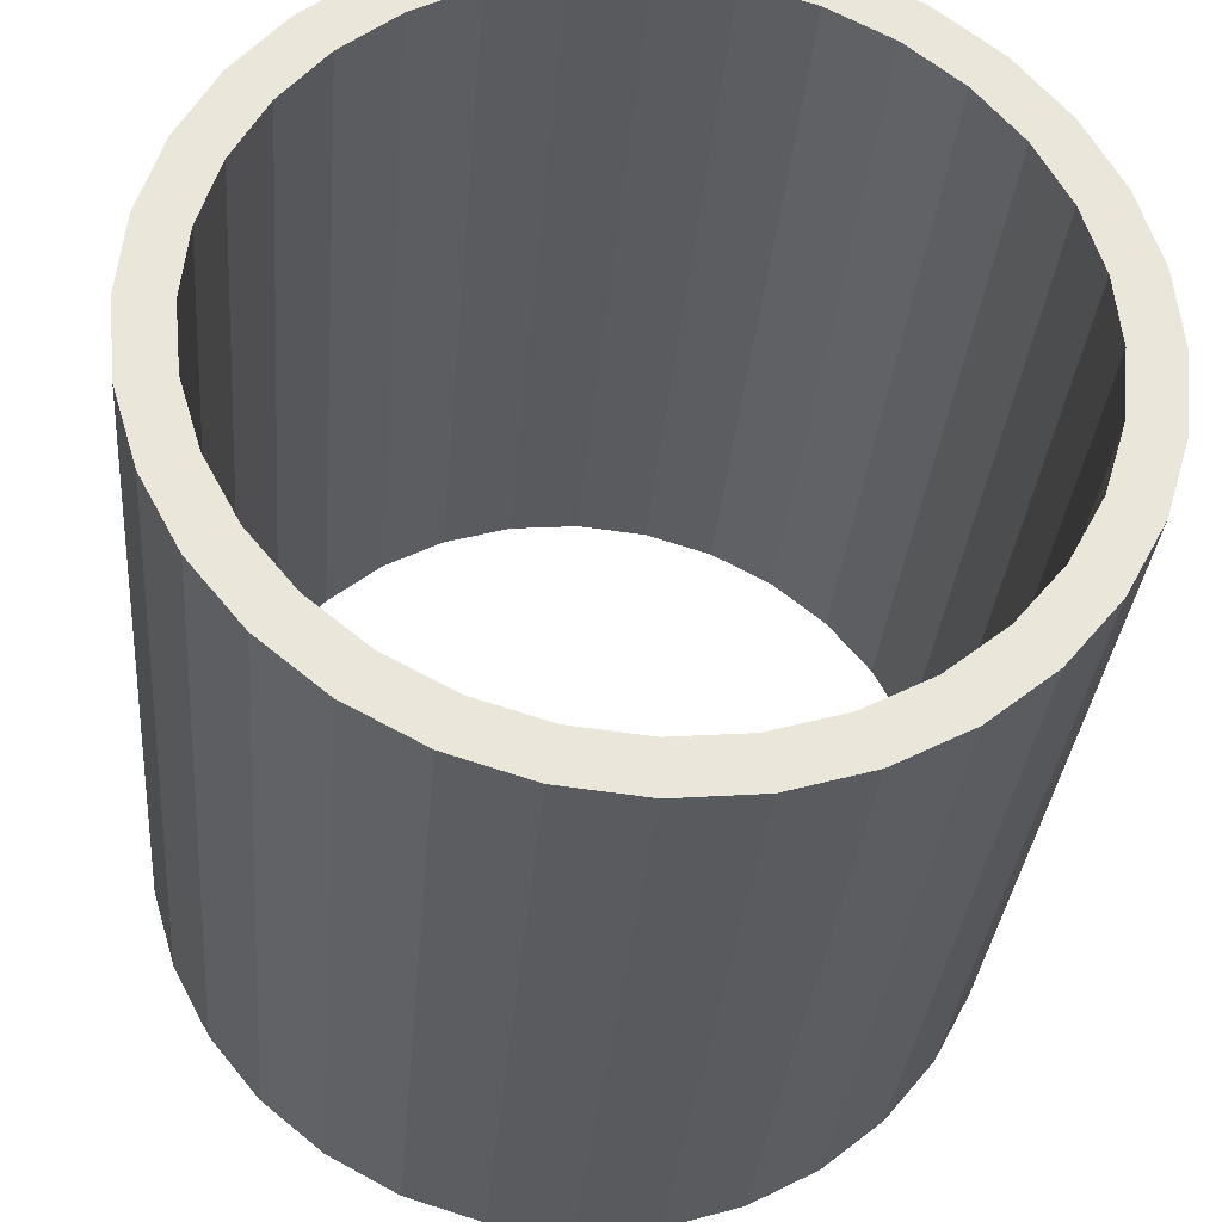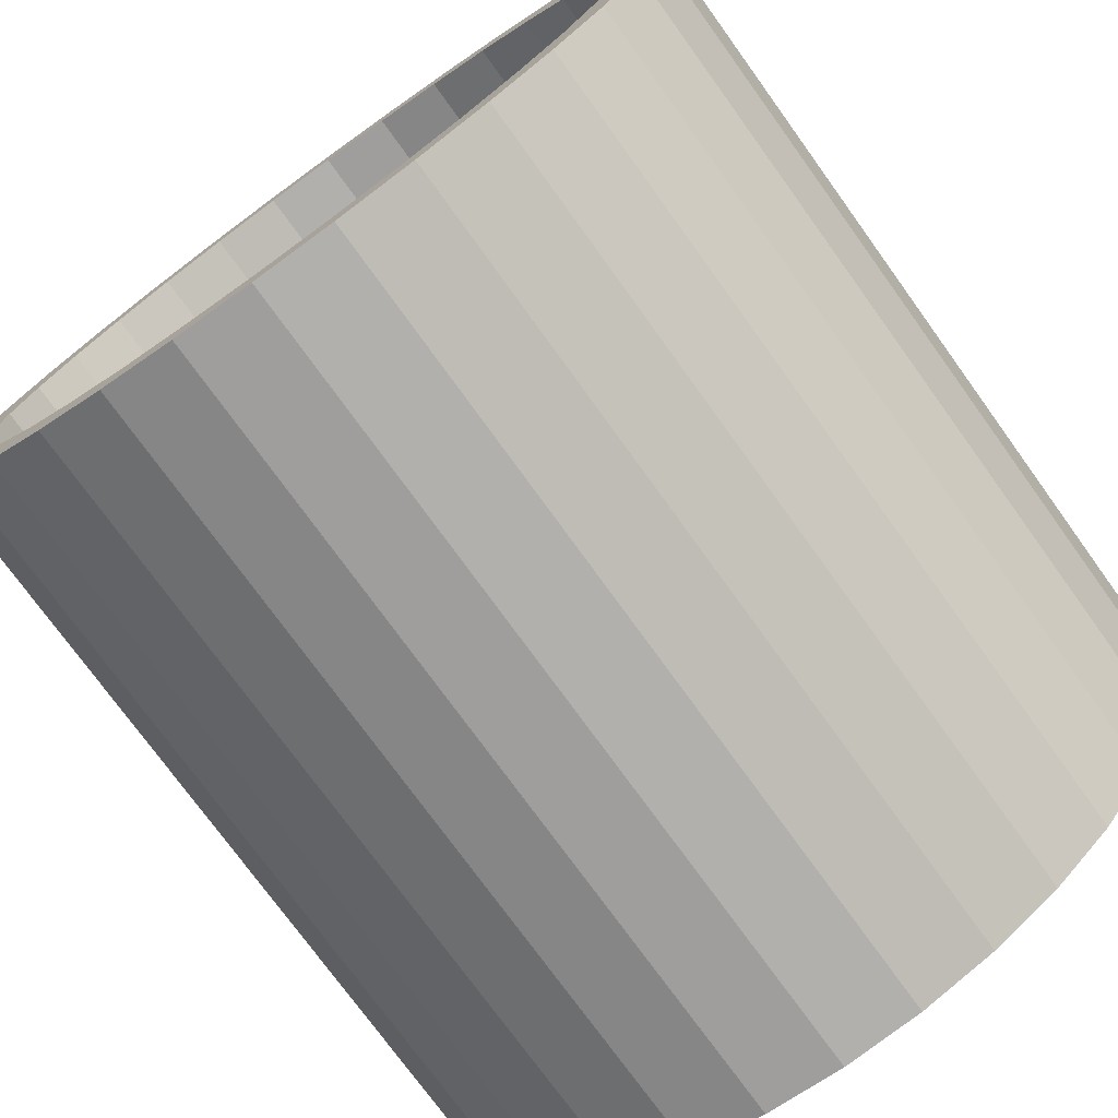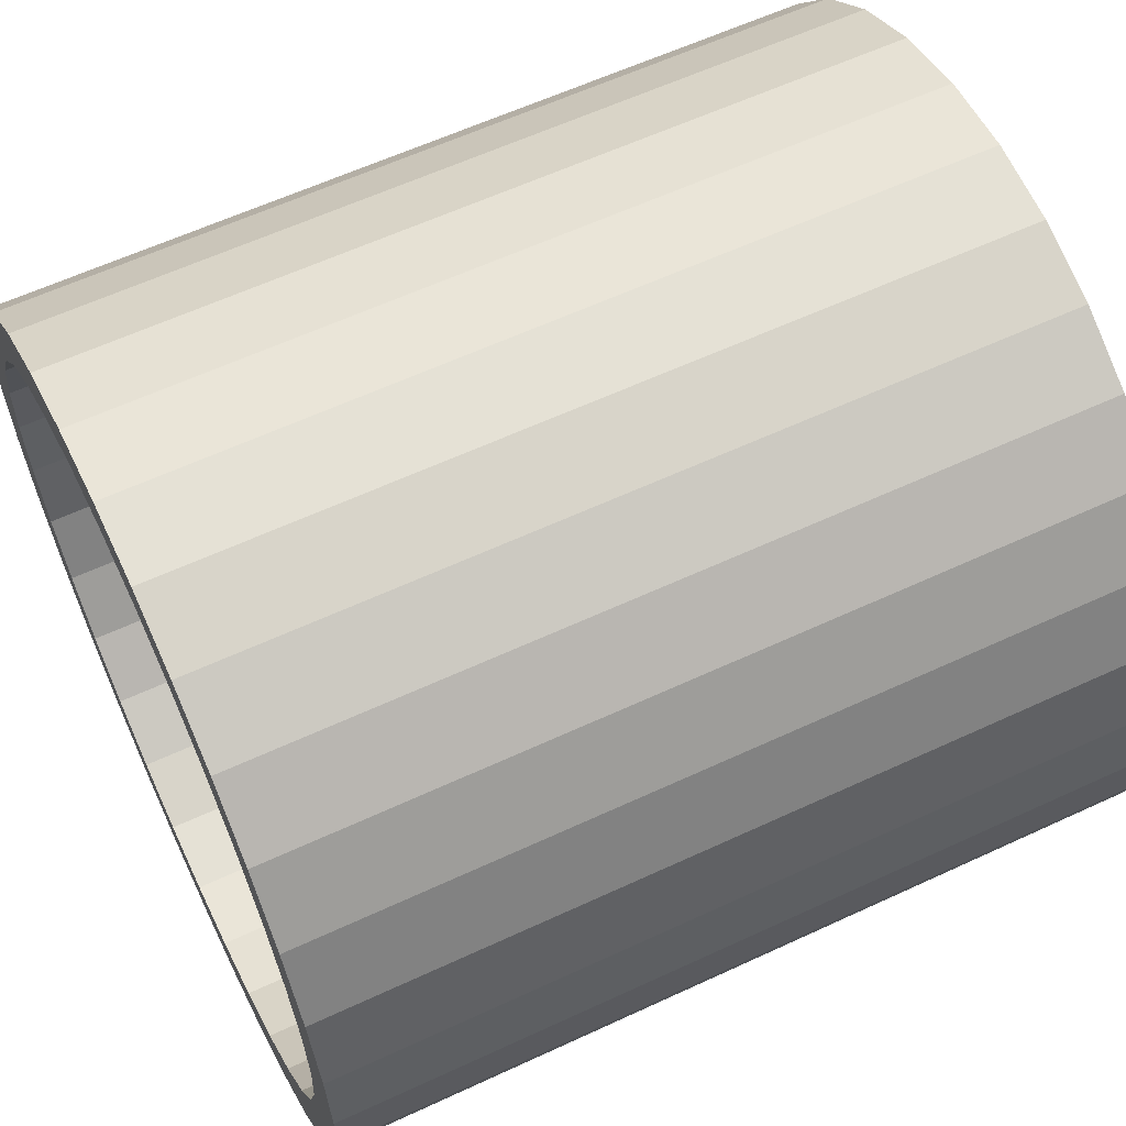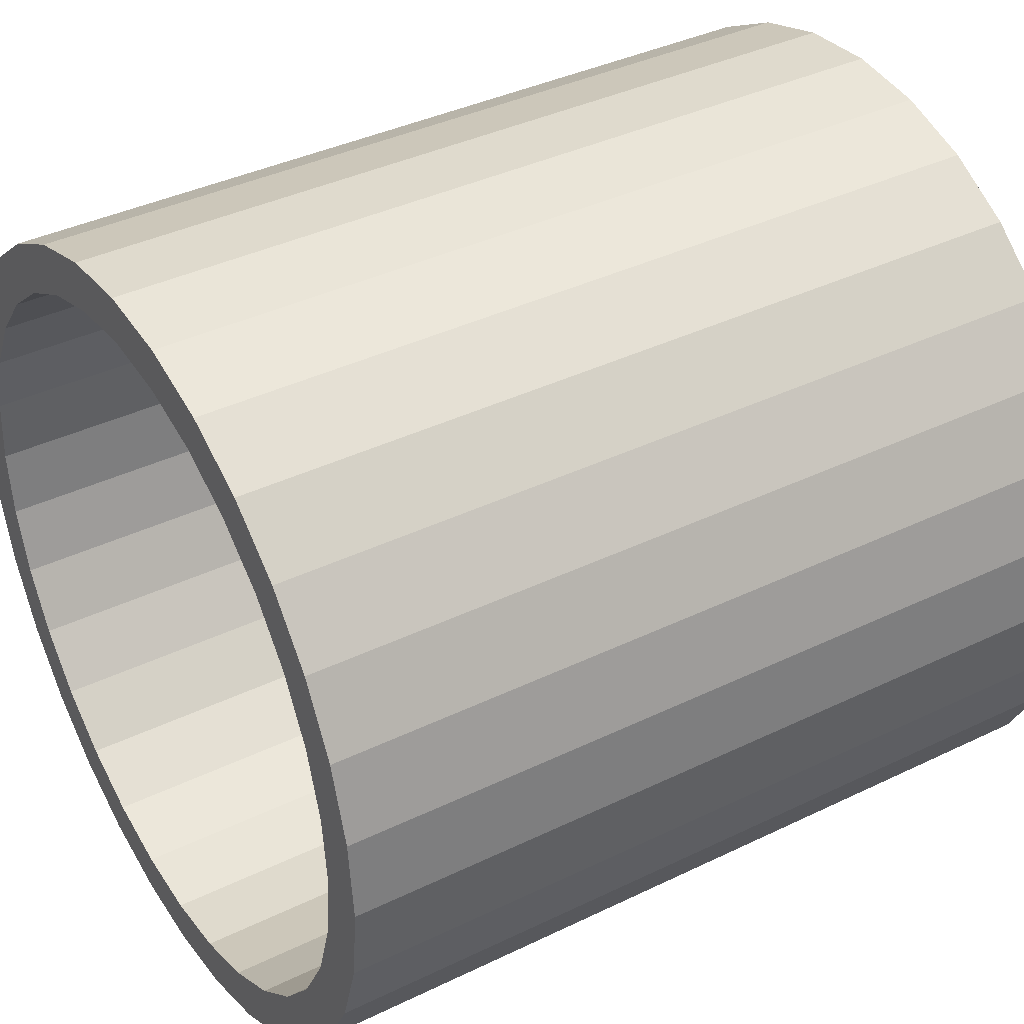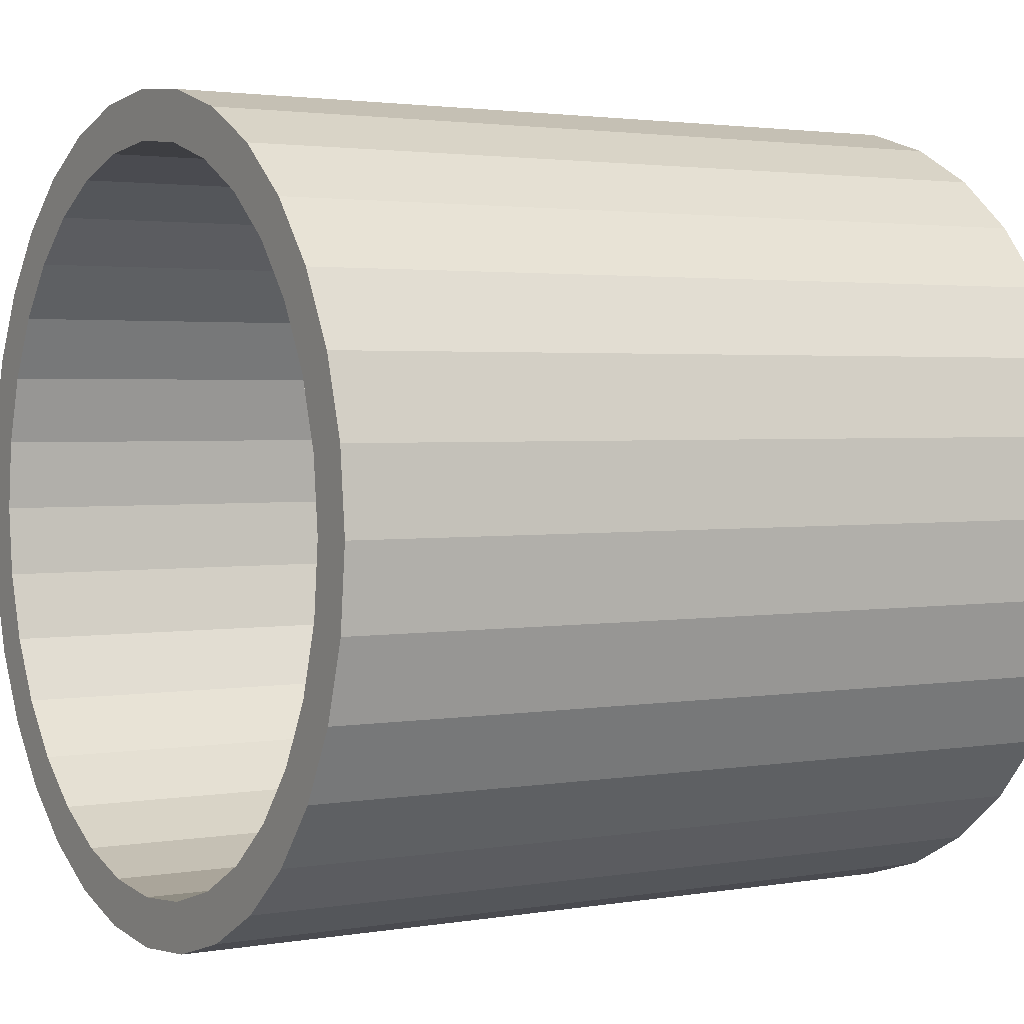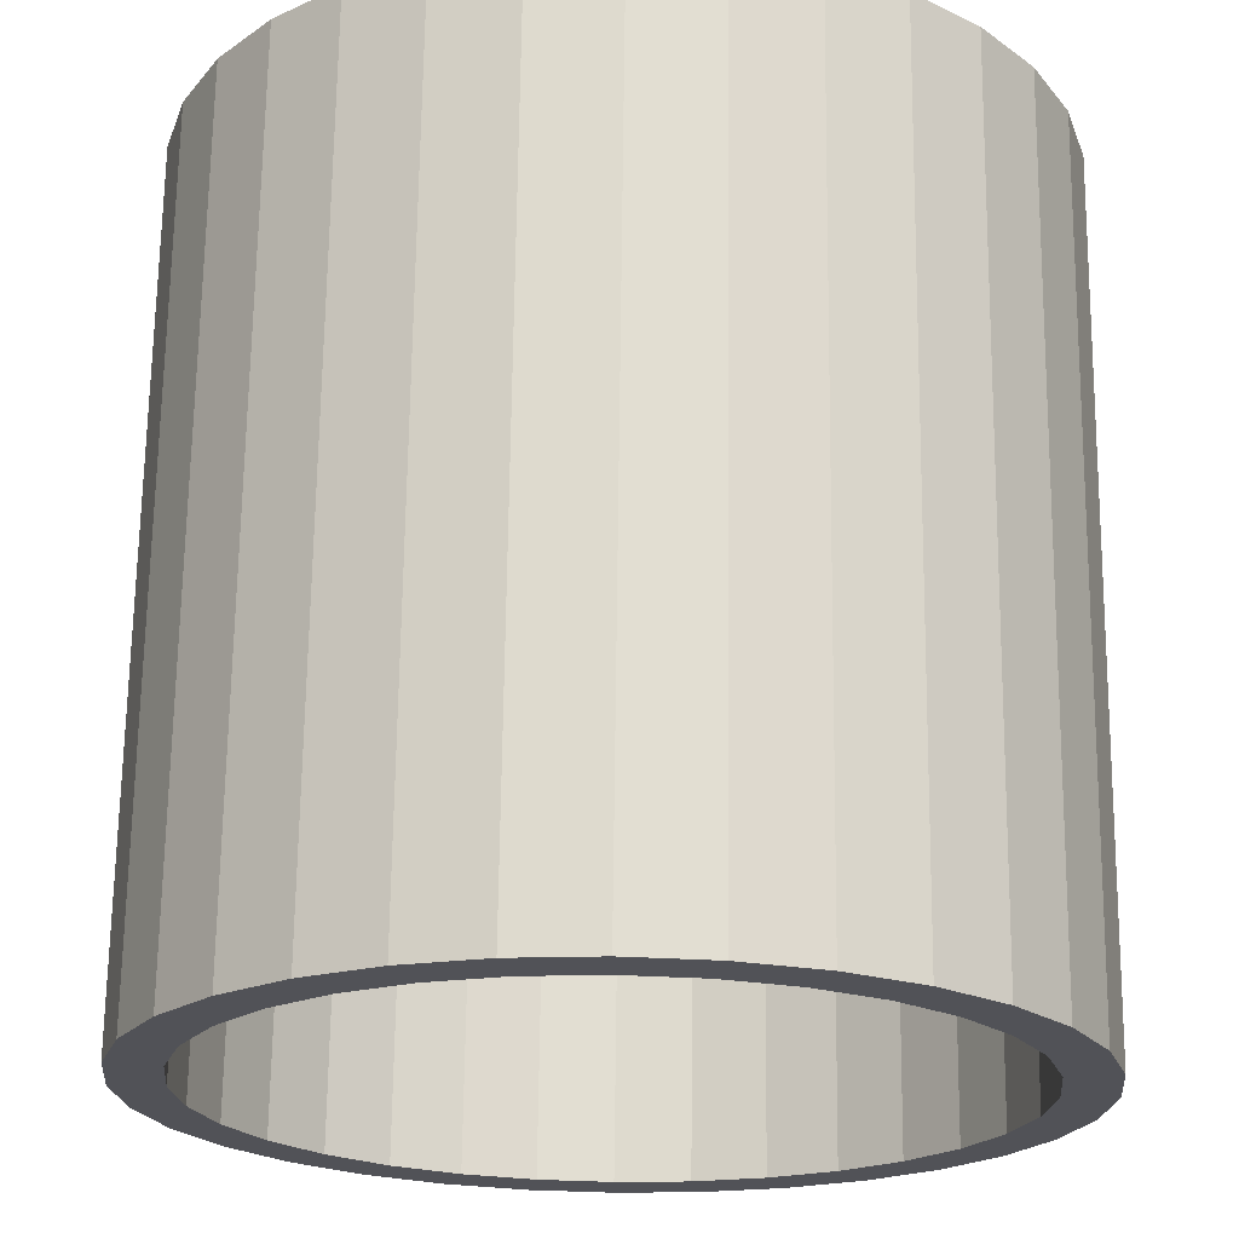
<metadata>
{"format":"obj","ext":"obj","renderer":"f3d","projection":"perspective","resolution":1024,"background":"white","views":[{"elev":-32.2,"azim":-94.8,"up":"+Y"},{"elev":-75.1,"azim":125.8,"up":"+Y"},{"elev":60.6,"azim":-25.4,"up":"+Y"},{"elev":38.6,"azim":148.6,"up":"+Z"},{"elev":2.4,"azim":-31.3,"up":"+Z"},{"elev":68.6,"azim":90.7,"up":"+Z"}]}
</metadata>
<code>
o Cylinder
v -128 -112.7 7e-06
v 128 -112.7 -1.2e-05
v -128 -110.6 21.99
v 128 -110.6 21.99
v -128 -104.2 43.14
v 128 -104.2 43.14
v -128 -93.73 62.63
v 128 -93.73 62.63
v -128 -79.71 79.71
v 128 -79.71 79.71
v -128 -62.63 93.73
v 128 -62.63 93.73
v -128 -43.14 104.2
v 128 -43.14 104.1
v -128 -21.99 110.6
v 128 -21.99 110.6
v -128 5e-06 112.7
v 128 5e-06 112.7
v -128 21.99 110.6
v 128 21.99 110.6
v -128 43.14 104.2
v 128 43.14 104.2
v -128 62.63 93.73
v 128 62.63 93.73
v -128 79.71 79.71
v 128 79.71 79.71
v -128 93.73 62.63
v 128 93.73 62.63
v -128 104.2 43.14
v 128 104.2 43.14
v -128 110.6 21.99
v 128 110.6 21.99
v -128 112.7 -1e-06
v 128 112.7 -2e-05
v -128 110.6 -21.99
v 128 110.6 -21.99
v -128 104.2 -43.14
v 128 104.2 -43.14
v -128 93.73 -62.63
v 128 93.73 -62.63
v -128 79.71 -79.71
v 128 79.71 -79.71
v -128 62.63 -93.73
v 128 62.63 -93.73
v -128 43.14 -104.1
v 128 43.14 -104.2
v -128 21.99 -110.6
v 128 21.99 -110.6
v -128 -2e-06 -112.7
v 128 -2e-06 -112.7
v -128 -21.99 -110.6
v 128 -21.99 -110.6
v -128 -43.14 -104.1
v 128 -43.14 -104.2
v -128 -62.63 -93.73
v 128 -62.63 -93.73
v -128 -79.71 -79.71
v 128 -79.71 -79.71
v -128 -93.73 -62.63
v 128 -93.73 -62.63
v -128 -104.2 -43.14
v 128 -104.2 -43.14
v -128 -110.6 -21.99
v 128 -110.6 -21.99
v -128 -128 9e-06
v -128 -125.5 24.97
v 128 -125.5 24.97
v 128 -128 -1e-05
v -128 -118.3 48.98
v 128 -118.3 48.98
v -128 -106.4 71.11
v 128 -106.4 71.11
v -128 -90.51 90.51
v 128 -90.51 90.51
v -128 -71.11 106.4
v 128 -71.11 106.4
v -128 -48.98 118.3
v 128 -48.98 118.3
v -128 -24.97 125.5
v 128 -24.97 125.5
v -128 5e-06 128
v 128 5e-06 128
v -128 24.97 125.5
v 128 24.97 125.5
v -128 48.98 118.3
v 128 48.98 118.3
v -128 71.11 106.4
v 128 71.11 106.4
v -128 90.51 90.51
v 128 90.51 90.51
v -128 106.4 71.11
v 128 106.4 71.11
v -128 118.3 48.98
v 128 118.3 48.98
v -128 125.5 24.97
v 128 125.5 24.97
v -128 128 -2e-06
v 128 128 -2.1e-05
v -128 125.5 -24.97
v 128 125.5 -24.97
v -128 118.3 -48.98
v 128 118.3 -48.98
v -128 106.4 -71.11
v 128 106.4 -71.11
v -128 90.51 -90.51
v 128 90.51 -90.51
v -128 71.11 -106.4
v 128 71.11 -106.4
v -128 48.98 -118.3
v 128 48.98 -118.3
v -128 24.97 -125.5
v 128 24.97 -125.5
v -128 -2e-06 -128
v 128 -2e-06 -128
v -128 -24.97 -125.5
v 128 -24.97 -125.5
v -128 -48.98 -118.3
v 128 -48.98 -118.3
v -128 -71.11 -106.4
v 128 -71.11 -106.4
v -128 -90.51 -90.51
v 128 -90.51 -90.51
v -128 -106.4 -71.11
v 128 -106.4 -71.11
v -128 -118.3 -48.98
v 128 -118.3 -48.98
v -128 -125.5 -24.97
v 128 -125.5 -24.97
f 68 66 65
f 67 69 66
f 70 71 69
f 72 73 71
f 74 75 73
f 76 77 75
f 78 79 77
f 80 81 79
f 82 83 81
f 84 85 83
f 86 87 85
f 88 89 87
f 90 91 89
f 92 93 91
f 94 95 93
f 96 97 95
f 98 99 97
f 100 101 99
f 102 103 101
f 104 105 103
f 106 107 105
f 108 109 107
f 110 111 109
f 112 113 111
f 114 115 113
f 116 117 115
f 118 119 117
f 120 121 119
f 122 123 121
f 124 125 123
f 126 127 125
f 128 65 127
f 1 66 3
f 4 68 2
f 3 69 5
f 6 67 4
f 5 71 7
f 8 70 6
f 7 73 9
f 10 72 8
f 9 75 11
f 12 74 10
f 11 77 13
f 12 78 76
f 13 79 15
f 16 78 14
f 17 79 81
f 18 80 16
f 17 83 19
f 18 84 82
f 19 85 21
f 22 84 20
f 21 87 23
f 24 86 22
f 23 89 25
f 26 88 24
f 25 91 27
f 26 92 90
f 27 93 29
f 28 94 92
f 31 93 95
f 32 94 30
f 31 97 33
f 32 98 96
f 35 97 99
f 36 98 34
f 35 101 37
f 38 100 36
f 37 103 39
f 40 102 38
f 41 103 105
f 42 104 40
f 43 105 107
f 44 106 42
f 45 107 109
f 46 108 44
f 45 111 47
f 48 110 46
f 47 113 49
f 50 112 48
f 49 115 51
f 50 116 114
f 51 117 53
f 54 116 52
f 55 117 119
f 56 118 54
f 55 121 57
f 58 120 56
f 57 123 59
f 58 124 122
f 61 123 125
f 62 124 60
f 61 127 63
f 64 126 62
f 63 65 1
f 64 68 128
f 64 1 2
f 62 63 64
f 60 61 62
f 58 59 60
f 56 57 58
f 54 55 56
f 52 53 54
f 50 51 52
f 48 49 50
f 46 47 48
f 44 45 46
f 42 43 44
f 40 41 42
f 38 39 40
f 36 37 38
f 34 35 36
f 32 33 34
f 30 31 32
f 28 29 30
f 26 27 28
f 24 25 26
f 22 23 24
f 20 21 22
f 18 19 20
f 16 17 18
f 14 15 16
f 12 13 14
f 10 11 12
f 8 9 10
f 6 7 8
f 4 5 6
f 2 3 4
f 68 67 66
f 67 70 69
f 70 72 71
f 72 74 73
f 74 76 75
f 76 78 77
f 78 80 79
f 80 82 81
f 82 84 83
f 84 86 85
f 86 88 87
f 88 90 89
f 90 92 91
f 92 94 93
f 94 96 95
f 96 98 97
f 98 100 99
f 100 102 101
f 102 104 103
f 104 106 105
f 106 108 107
f 108 110 109
f 110 112 111
f 112 114 113
f 114 116 115
f 116 118 117
f 118 120 119
f 120 122 121
f 122 124 123
f 124 126 125
f 126 128 127
f 128 68 65
f 1 65 66
f 4 67 68
f 3 66 69
f 6 70 67
f 5 69 71
f 8 72 70
f 7 71 73
f 10 74 72
f 9 73 75
f 12 76 74
f 11 75 77
f 12 14 78
f 13 77 79
f 16 80 78
f 17 15 79
f 18 82 80
f 17 81 83
f 18 20 84
f 19 83 85
f 22 86 84
f 21 85 87
f 24 88 86
f 23 87 89
f 26 90 88
f 25 89 91
f 26 28 92
f 27 91 93
f 28 30 94
f 31 29 93
f 32 96 94
f 31 95 97
f 32 34 98
f 35 33 97
f 36 100 98
f 35 99 101
f 38 102 100
f 37 101 103
f 40 104 102
f 41 39 103
f 42 106 104
f 43 41 105
f 44 108 106
f 45 43 107
f 46 110 108
f 45 109 111
f 48 112 110
f 47 111 113
f 50 114 112
f 49 113 115
f 50 52 116
f 51 115 117
f 54 118 116
f 55 53 117
f 56 120 118
f 55 119 121
f 58 122 120
f 57 121 123
f 58 60 124
f 61 59 123
f 62 126 124
f 61 125 127
f 64 128 126
f 63 127 65
f 64 2 68
f 64 63 1
f 62 61 63
f 60 59 61
f 58 57 59
f 56 55 57
f 54 53 55
f 52 51 53
f 50 49 51
f 48 47 49
f 46 45 47
f 44 43 45
f 42 41 43
f 40 39 41
f 38 37 39
f 36 35 37
f 34 33 35
f 32 31 33
f 30 29 31
f 28 27 29
f 26 25 27
f 24 23 25
f 22 21 23
f 20 19 21
f 18 17 19
f 16 15 17
f 14 13 15
f 12 11 13
f 10 9 11
f 8 7 9
f 6 5 7
f 4 3 5
f 2 1 3

</code>
